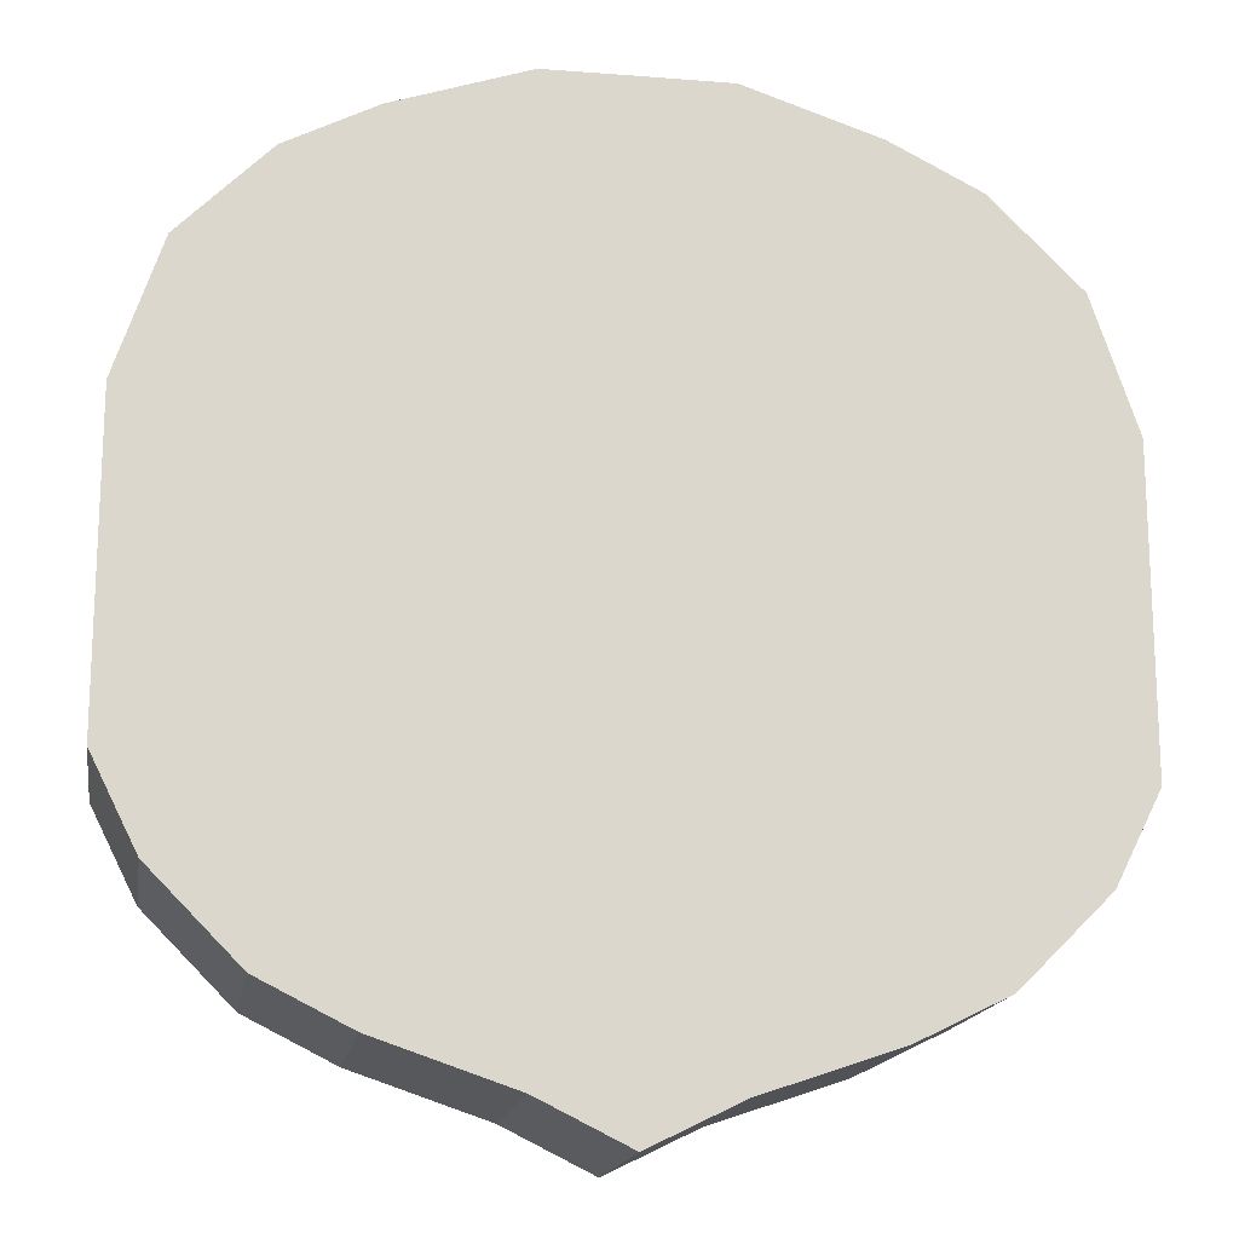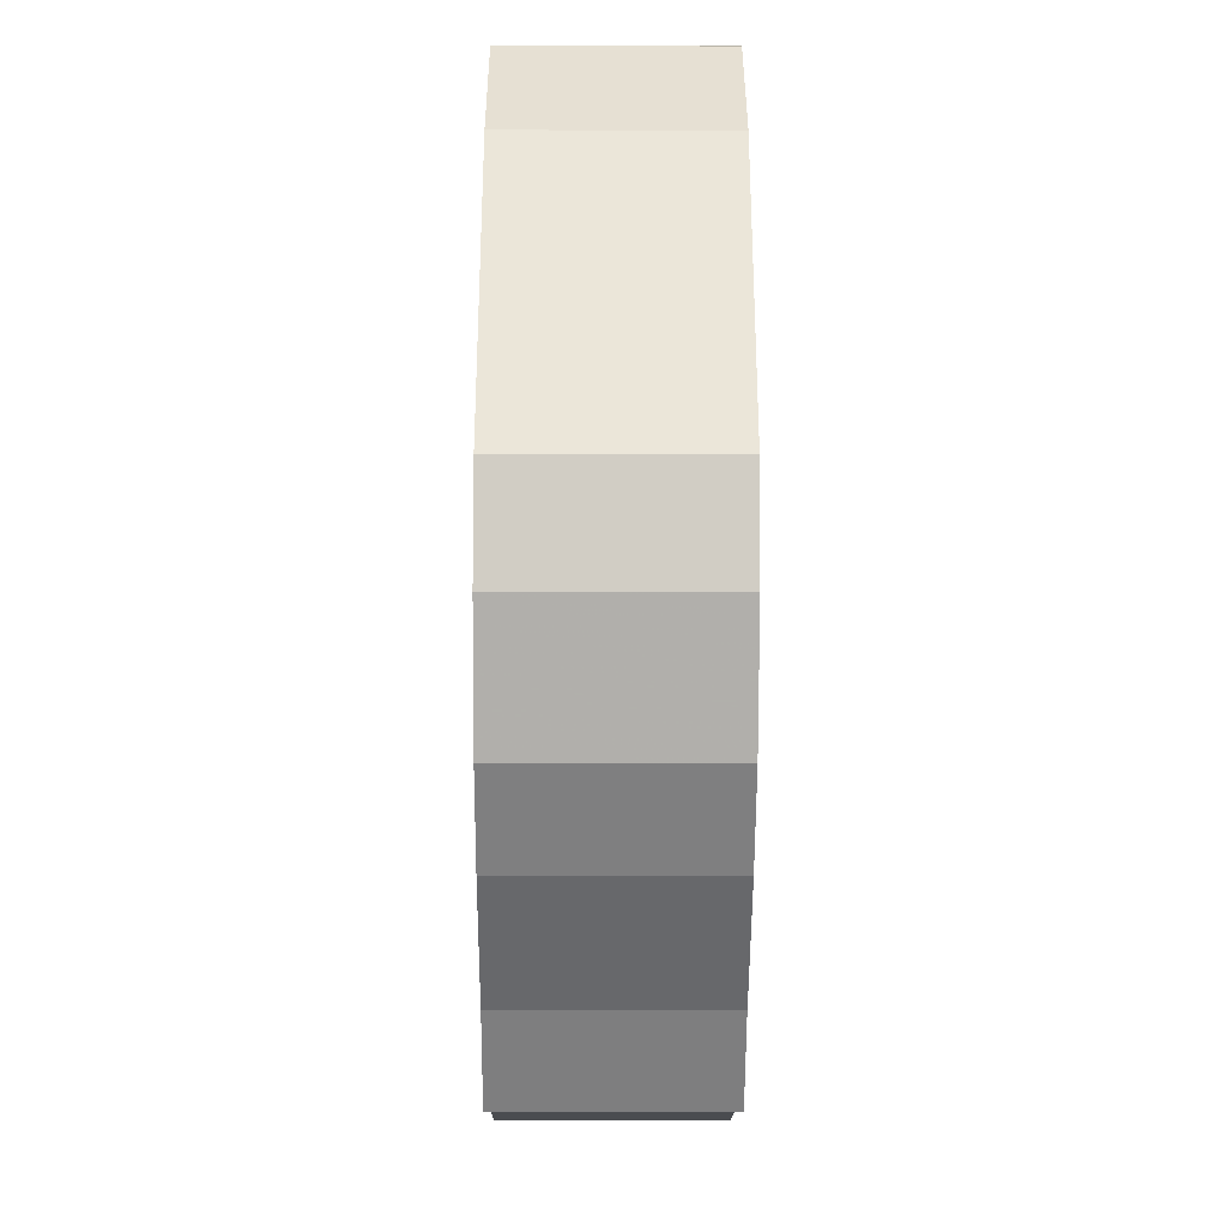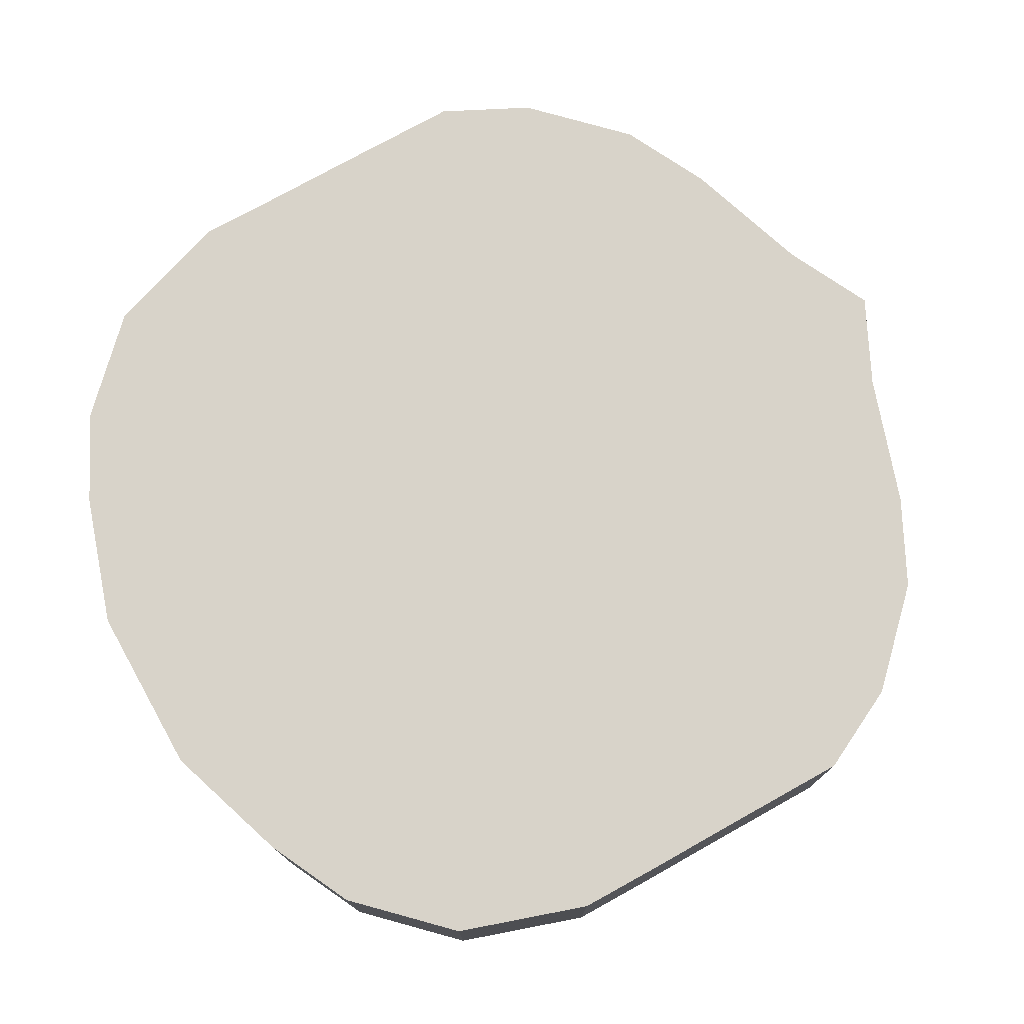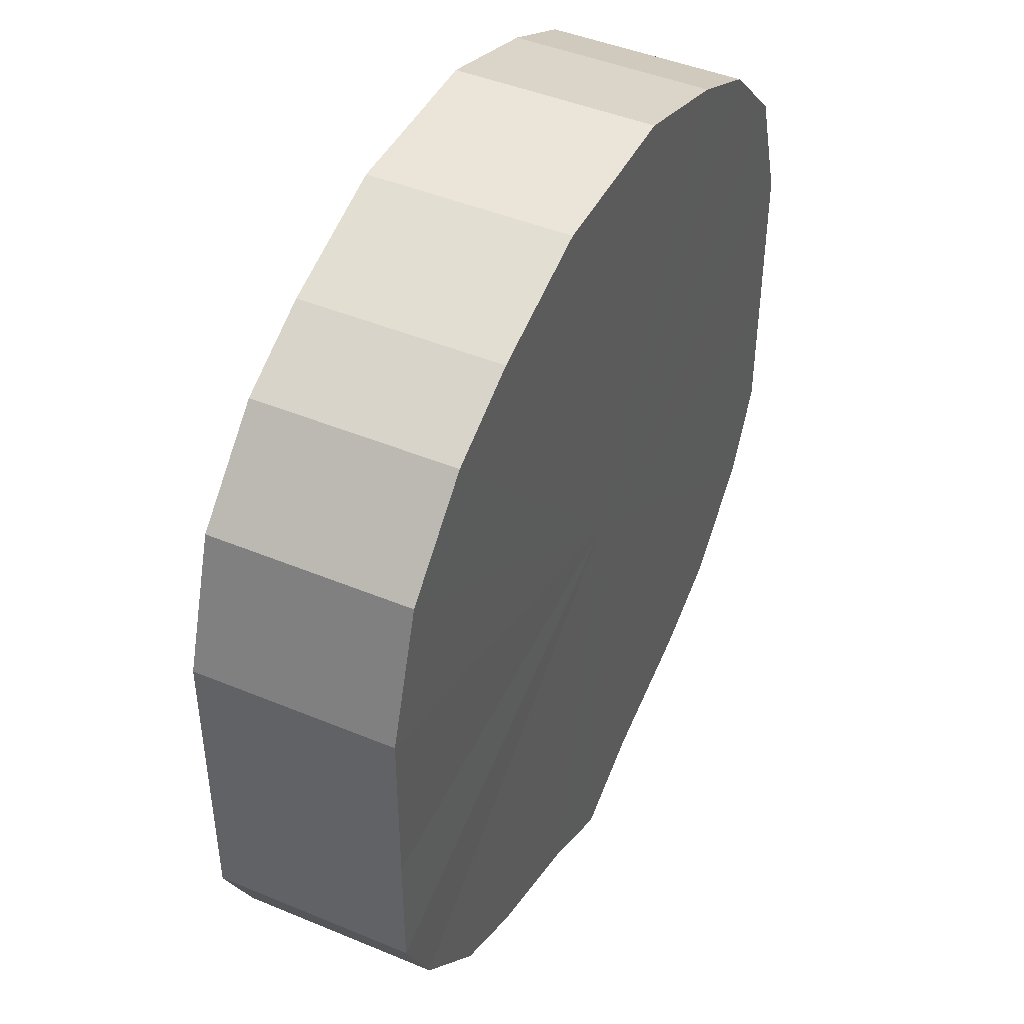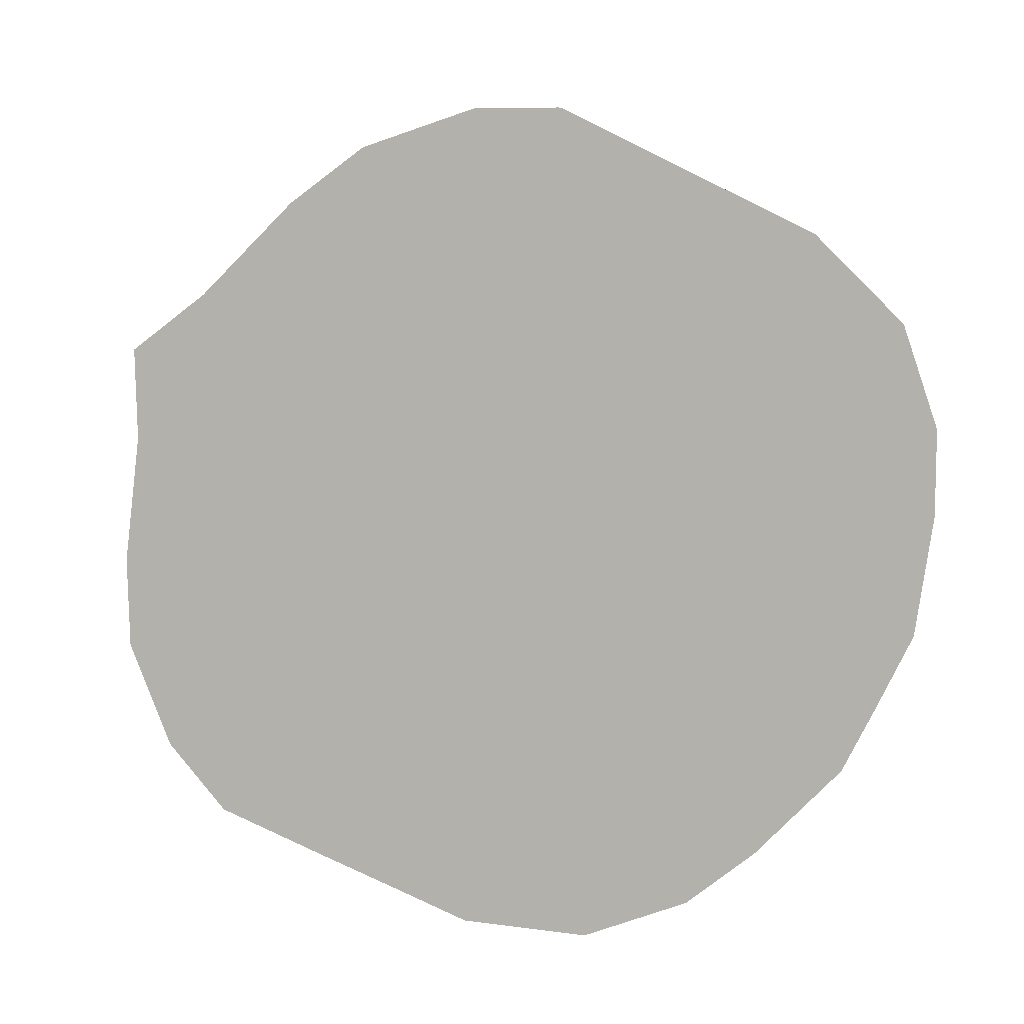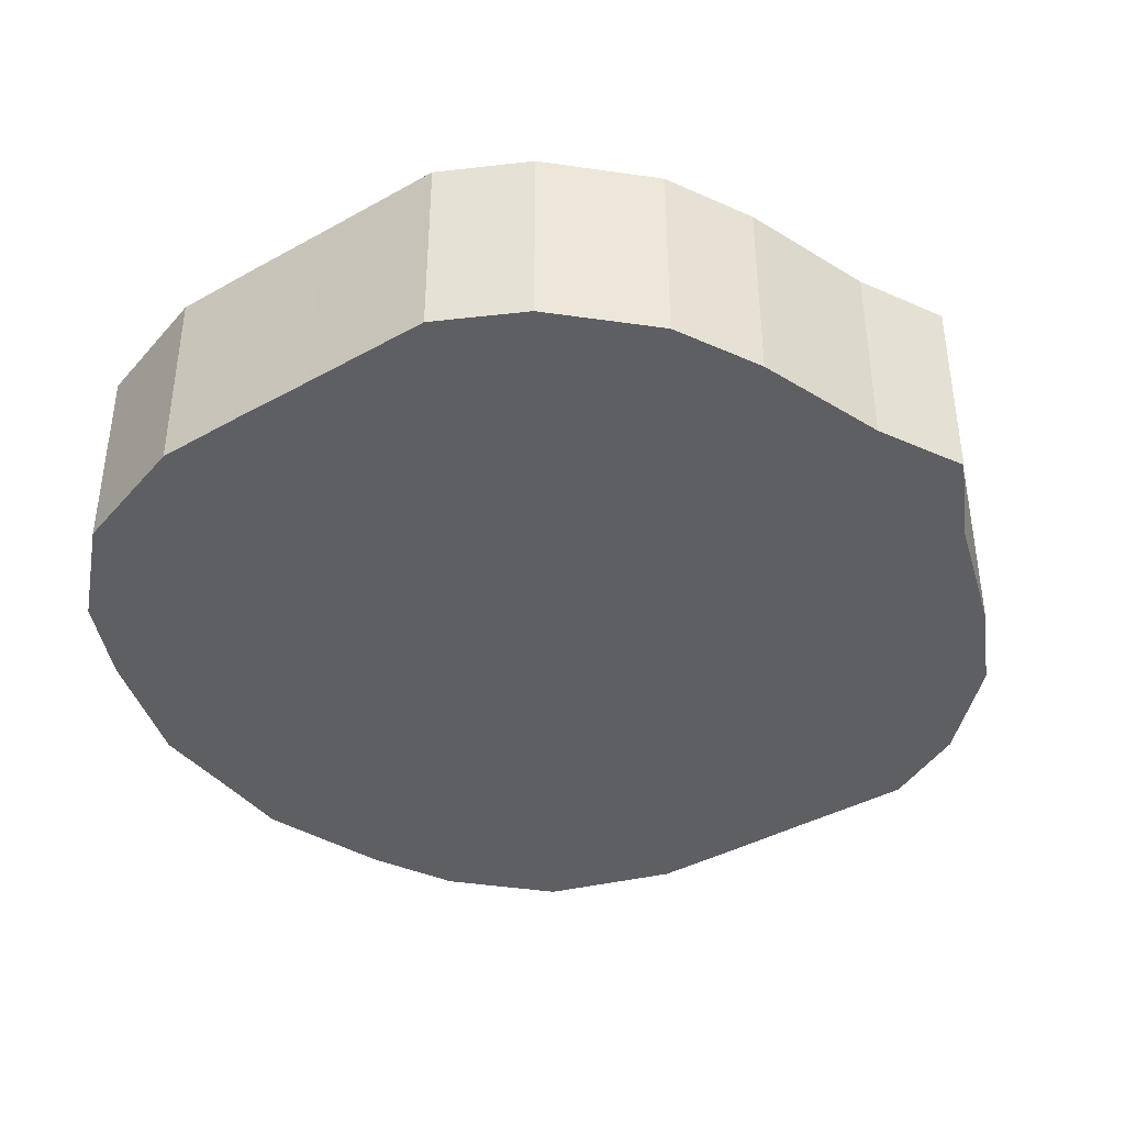
<metadata>
{"format":"obj","ext":"obj","renderer":"f3d","projection":"perspective","resolution":1024,"background":"white","views":[{"elev":-16.5,"azim":-9.2,"up":"+Y"},{"elev":-33.4,"azim":89.7,"up":"+Y"},{"elev":75.9,"azim":-119.2,"up":"+Z"},{"elev":45.2,"azim":-64.1,"up":"+Y"},{"elev":-79.0,"azim":64.0,"up":"+Z"},{"elev":-40.2,"azim":-55.4,"up":"+Z"}]}
</metadata>
<code>
o 24657
v 2208 1865 18.7
v 2208 1865 18.7
v 2208 1865 18.75
v 2208 1865 18.7
v 2208 1865 18.75
v 2208 1865 18.7
v 2208 1865 18.75
v 2208 1865 18.7
v 2208 1865 18.75
v 2208 1865 18.7
v 2208 1865 18.75
v 2208 1865 18.7
v 2208 1865 18.75
v 2208 1865 18.7
v 2208 1865 18.75
v 2208 1865 18.7
v 2208 1865 18.75
v 2208 1865 18.7
v 2208 1865 18.75
v 2208 1865 18.7
v 2208 1865 18.75
v 2208 1865 18.7
v 2208 1865 18.75
v 2208 1865 18.7
v 2208 1865 18.75
v 2208 1865 18.7
v 2208 1865 18.75
v 2208 1865 18.7
v 2208 1865 18.75
v 2208 1865 18.7
v 2208 1865 18.75
v 2208 1865 18.7
v 2208 1865 18.75
v 2208 1865 18.7
v 2208 1865 18.75
v 2208 1865 18.7
v 2208 1865 18.75
v 2208 1865 18.7
v 2208 1865 18.75
v 2208 1865 18.7
v 2208 1865 18.75
v 2208 1865 18.7
v 2208 1865 18.75
v 2208 1865 18.7
v 2208 1865 18.75
v 2208 1865 18.7
v 2208 1865 18.75
v 2208 1865 18.7
v 2208 1865 18.75
v 2208 1865 18.7
v 2208 1865 18.75
v 2208 1865 18.75
v 2208 1865 18.75
v 2208 1865 18.7
v 2208 1865 18.75
v 2208 1865 18.7
v 2208 1865 18.75
v 2208 1865 18.75
v 2208 1865 18.7
v 2208 1865 18.75
v 2208 1865 18.7
v 2208 1865 18.7
v 2208 1865 18.75
v 2208 1865 18.75
v 2208 1865 18.7
v 2208 1865 18.75
v 2208 1865 18.7
v 2208 1865 18.7
v 2208 1865 18.75
v 2208 1865 18.75
v 2208 1865 18.7
v 2208 1865 18.75
v 2208 1865 18.7
v 2208 1865 18.7
v 2208 1865 18.75
v 2208 1865 18.75
v 2208 1865 18.7
v 2208 1865 18.75
v 2208 1865 18.7
v 2208 1865 18.7
v 2208 1865 18.75
v 2208 1865 18.75
v 2208 1865 18.7
v 2208 1865 18.75
v 2208 1865 18.7
v 2208 1865 18.7
v 2208 1865 18.75
v 2208 1865 18.75
v 2208 1865 18.7
v 2208 1865 18.75
v 2208 1865 18.7
v 2208 1865 18.7
v 2208 1865 18.75
v 2208 1865 18.75
v 2208 1865 18.7
v 2208 1865 18.75
v 2208 1865 18.7
v 2208 1865 18.7
v 2208 1865 18.75
v 2208 1865 18.75
v 2208 1865 18.7
v 2208 1865 18.75
v 2208 1865 18.7
v 2208 1865 18.7
v 2208 1865 18.7
v 2208 1865 18.7
v 2208 1865 18.7
v 2208 1865 18.7
v 2208 1865 18.7
v 2208 1865 18.7
v 2208 1865 18.7
v 2208 1865 18.7
v 2208 1865 18.7
v 2208 1865 18.7
v 2208 1865 18.7
v 2208 1865 18.7
v 2208 1865 18.7
v 2208 1865 18.7
v 2208 1865 18.7
v 2208 1865 18.7
v 2208 1865 18.7
v 2208 1865 18.7
v 2208 1865 18.7
v 2208 1865 18.7
v 2208 1865 18.7
v 2208 1865 18.7
v 2208 1865 18.7
v 2208 1865 18.7
v 2208 1865 18.7
v 2208 1865 18.7
v 2208 1865 18.7
v 2208 1865 18.75
v 2208 1865 18.75
v 2208 1865 18.75
v 2208 1865 18.75
v 2208 1865 18.75
v 2208 1865 18.75
v 2208 1865 18.75
v 2208 1865 18.75
v 2208 1865 18.75
v 2208 1865 18.75
v 2208 1865 18.75
v 2208 1865 18.75
v 2208 1865 18.75
v 2208 1865 18.75
v 2208 1865 18.75
v 2208 1865 18.75
v 2208 1865 18.75
v 2208 1865 18.75
v 2208 1865 18.75
v 2208 1865 18.75
v 2208 1865 18.75
v 2208 1865 18.75
v 2208 1865 18.75
v 2208 1865 18.75
v 2208 1865 18.75
v 2208 1865 18.75
v 2208 1865 18.75
f 1 2 3
f 2 4 5
f 6 1 7
f 4 8 9
f 10 6 11
f 8 12 13
f 14 10 15
f 12 16 17
f 18 14 19
f 16 20 21
f 22 18 23
f 20 24 25
f 26 22 27
f 24 28 29
f 30 26 31
f 28 32 33
f 34 30 35
f 32 36 37
f 38 34 39
f 36 40 41
f 42 38 43
f 40 44 45
f 46 42 47
f 44 48 49
f 50 46 51
f 48 50 52
f 53 54 55
f 55 56 57
f 58 59 53
f 60 61 58
f 57 62 63
f 64 65 60
f 66 67 64
f 63 68 69
f 70 71 66
f 72 73 70
f 69 74 75
f 76 77 72
f 78 79 76
f 75 80 81
f 82 83 78
f 84 85 82
f 81 86 87
f 88 89 84
f 90 91 88
f 87 92 93
f 94 95 90
f 96 97 94
f 93 98 99
f 100 101 96
f 102 103 100
f 99 104 102
f 105 106 107
f 105 108 106
f 105 107 109
f 105 110 108
f 105 109 111
f 105 112 110
f 105 111 113
f 105 114 112
f 105 113 115
f 105 116 114
f 105 115 117
f 105 118 116
f 105 117 119
f 105 120 118
f 105 119 121
f 105 122 120
f 105 121 123
f 105 124 122
f 105 123 125
f 105 126 124
f 105 125 127
f 105 128 126
f 105 127 129
f 105 130 128
f 105 129 131
f 105 131 130
f 132 133 134
f 132 135 133
f 132 134 136
f 132 137 135
f 132 136 138
f 132 139 137
f 132 138 140
f 132 141 139
f 132 140 142
f 132 143 141
f 132 142 144
f 132 145 143
f 132 144 146
f 132 147 145
f 132 146 148
f 132 149 147
f 132 148 150
f 132 151 149
f 132 150 152
f 132 153 151
f 132 152 154
f 132 155 153
f 132 154 156
f 132 157 155
f 132 156 158
f 132 158 157

</code>
